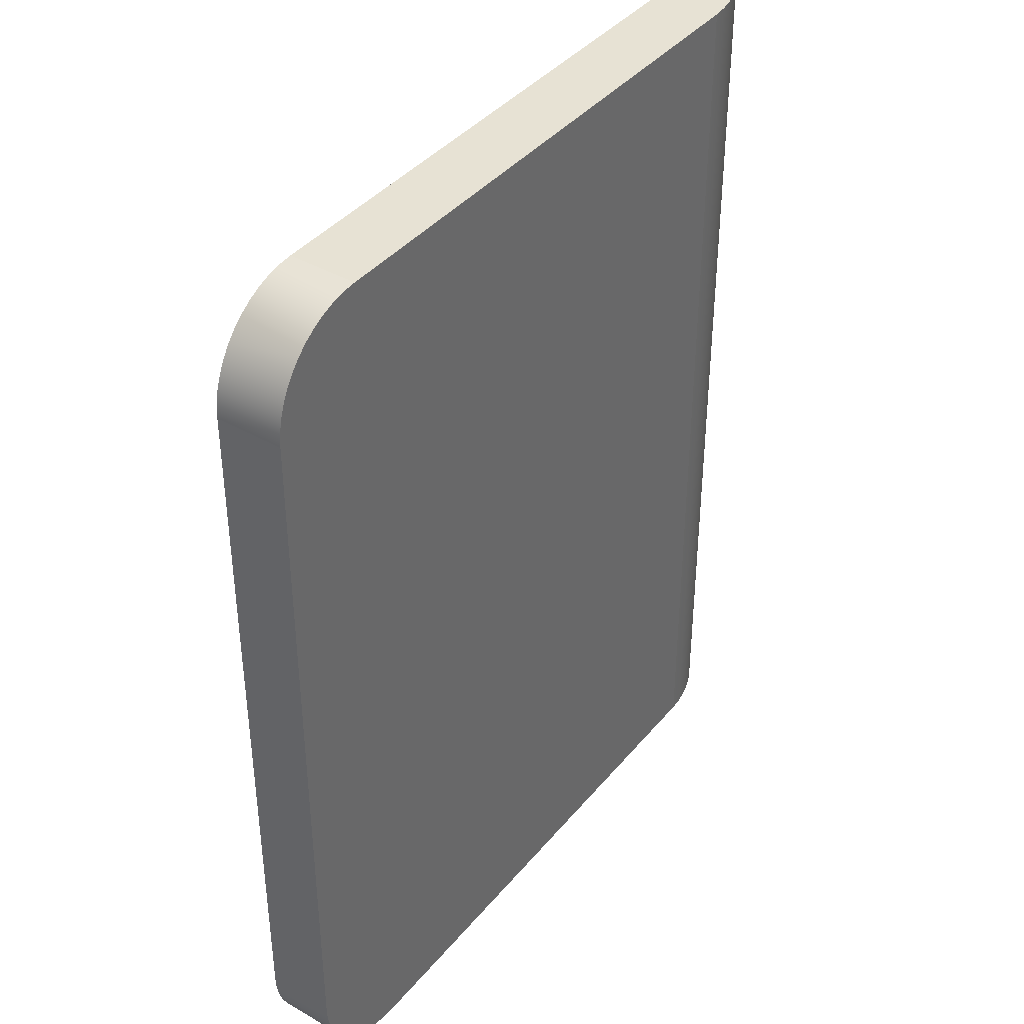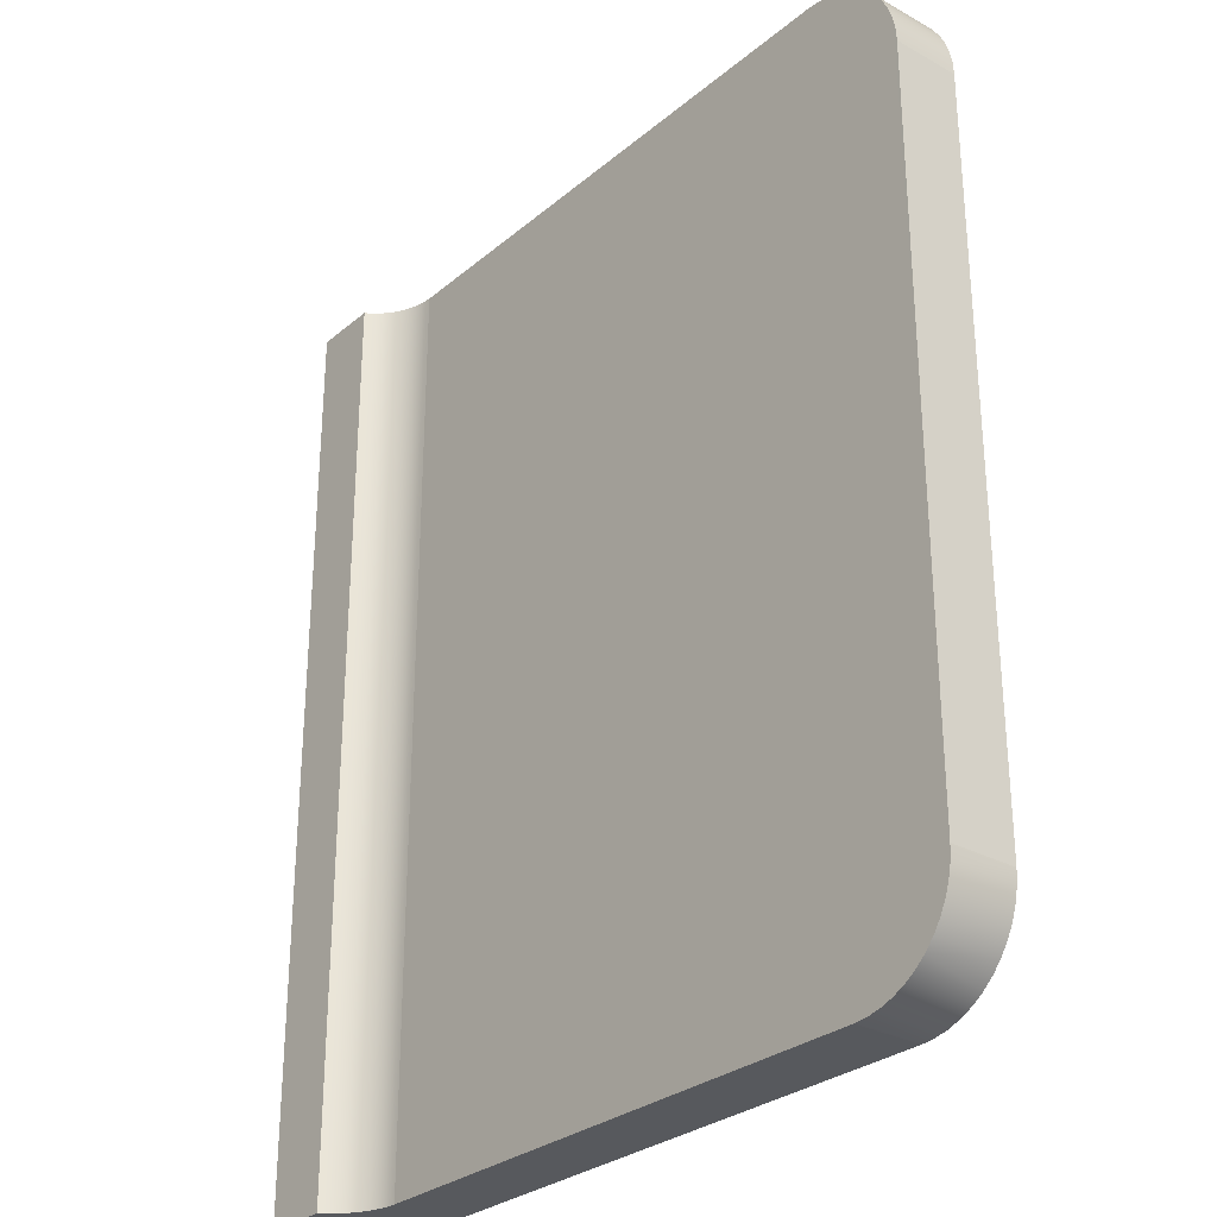
<metadata>
{"format":"obj","ext":"obj","renderer":"f3d","projection":"perspective","resolution":1024,"background":"white","views":[{"elev":40.0,"azim":125.5,"up":"+Z"},{"elev":-29.1,"azim":50.6,"up":"+Z"}]}
</metadata>
<code>
o model.069_model.2603
v -0.2642 0.2422 0.3174
v -0.2642 0.2422 -0.3174
v -0.31 0.2422 0.3174
v -0.31 0.2422 -0.3174
v 0.1573 0.3127 0.3174
v 0.1665 0.3127 0.3168
v 0.1573 0.2669 0.3174
v 0.1665 0.2669 0.3168
v 0.1755 0.3127 0.315
v 0.1755 0.2669 0.315
v 0.1843 0.3127 0.312
v 0.1843 0.2669 0.312
v 0.1925 0.2669 0.3079
v 0.1925 0.3127 0.3079
v 0.2002 0.3127 0.3028
v 0.2002 0.2669 0.3028
v 0.2071 0.2669 0.2967
v 0.2071 0.3127 0.2967
v 0.2132 0.2669 0.2898
v 0.2132 0.3127 0.2898
v 0.2184 0.2669 0.2821
v 0.2184 0.3127 0.2821
v 0.2224 0.2669 0.2739
v 0.2224 0.3127 0.2739
v 0.2254 0.2669 0.2651
v 0.2254 0.3127 0.2651
v 0.2272 0.2669 0.2561
v 0.2272 0.3127 0.2561
v 0.2278 0.2669 0.2469
v 0.2278 0.3127 0.2469
v 0.1665 0.3127 -0.3168
v 0.1573 0.3127 -0.3174
v 0.1665 0.2669 -0.3168
v 0.1755 0.2669 -0.315
v 0.1755 0.3127 -0.315
v 0.1843 0.2669 -0.312
v 0.1925 0.2669 -0.3079
v 0.1843 0.3127 -0.312
v 0.1925 0.3127 -0.3079
v 0.2002 0.2669 -0.3028
v 0.2071 0.2669 -0.2967
v 0.2002 0.3127 -0.3028
v 0.2071 0.3127 -0.2967
v 0.2132 0.3127 -0.2898
v 0.2132 0.2669 -0.2898
v 0.2184 0.3127 -0.2821
v 0.2184 0.2669 -0.2821
v 0.2224 0.3127 -0.2739
v 0.2224 0.2669 -0.2739
v 0.2254 0.3127 -0.2651
v 0.2254 0.2669 -0.2651
v 0.2272 0.3127 -0.2561
v 0.2272 0.2669 -0.2561
v 0.2278 0.3127 -0.2469
v 0.2278 0.2669 -0.2469
v 0.1573 0.2669 -0.3174
v 0.1665 0.2669 -0.3168
v 0.1573 0.3127 -0.3174
v 0.1665 0.3127 -0.3168
v 0.1573 0.2669 -0.3174
v 0.1755 0.2669 -0.315
v 0.1755 0.3127 -0.315
v 0.1843 0.2669 -0.312
v 0.1843 0.3127 -0.312
v 0.1925 0.2669 -0.3079
v 0.1925 0.3127 -0.3079
v 0.2002 0.2669 -0.3028
v 0.2002 0.3127 -0.3028
v 0.2071 0.2669 -0.2967
v 0.2071 0.3127 -0.2967
v 0.2132 0.3127 -0.2898
v 0.2184 0.3127 -0.2821
v 0.2132 0.2669 -0.2898
v 0.2184 0.2669 -0.2821
v 0.2224 0.3127 -0.2739
v 0.2254 0.3127 -0.2651
v 0.2224 0.2669 -0.2739
v 0.2254 0.2669 -0.2651
v 0.2272 0.3127 -0.2561
v 0.2272 0.2669 -0.2561
v 0.2278 0.3127 -0.2469
v 0.2278 0.2669 -0.2469
v 0.2278 0.3127 -0.2469
v 0.2278 0.2669 -0.2469
v 0.2278 0.3127 0.2469
v 0.2278 0.2669 0.2469
v 0.2278 0.3127 0.2469
v 0.2278 0.2669 -0.2469
v 0.2278 0.3127 -0.2469
v 0.2278 0.2669 0.2469
v -0.2862 0.2704 -0.2821
v -0.2868 0.275 0.2821
v -0.2868 0.275 -0.2821
v -0.2862 0.2704 0.2821
v -0.2862 0.2796 0.2821
v -0.2862 0.2796 -0.2821
v -0.2844 0.2838 0.2821
v -0.2844 0.2838 -0.2821
v -0.2816 0.2875 0.2821
v -0.278 0.2903 -0.2821
v -0.2816 0.2875 -0.2821
v -0.278 0.2903 0.2821
v -0.2737 0.292 -0.2821
v -0.2737 0.292 0.2821
v -0.2692 0.2926 -0.2821
v -0.2692 0.2926 0.2821
v -0.2646 0.292 -0.2821
v -0.2646 0.292 0.2821
v -0.2603 0.2903 -0.2821
v -0.2603 0.2903 0.2821
v -0.2567 0.2875 -0.2821
v -0.2567 0.2875 0.2821
v -0.2539 0.2838 0.2821
v -0.2539 0.2838 -0.2821
v -0.2521 0.2796 0.2821
v -0.2515 0.275 -0.2821
v -0.2521 0.2796 -0.2821
v -0.2515 0.275 0.2821
v -0.2521 0.2704 -0.2821
v -0.2521 0.2704 0.2821
v -0.2539 0.2662 -0.2821
v -0.2539 0.2662 0.2821
v -0.2567 0.2625 -0.2821
v -0.2567 0.2625 0.2821
v -0.2603 0.2597 -0.2821
v -0.2603 0.2597 0.2821
v -0.2646 0.258 -0.2821
v -0.2646 0.258 0.2821
v -0.2692 0.2574 -0.2821
v -0.2692 0.2574 0.2821
v -0.2737 0.258 -0.2821
v -0.2737 0.258 0.2821
v -0.278 0.2597 -0.2821
v -0.278 0.2597 0.2821
v -0.2816 0.2625 -0.2821
v -0.2816 0.2625 0.2821
v -0.2844 0.2662 0.2821
v -0.2844 0.2662 -0.2821
v -0.31 0.2422 0.3174
v -0.2642 0.2422 -0.3174
v -0.2642 0.2422 0.3174
v -0.31 0.2422 -0.3174
v 0.2278 0.2669 0.2469
v 0.2278 0.2669 -0.2469
v 0.2272 0.2669 0.2561
v 0.2272 0.2669 -0.2561
v 0.2254 0.2669 0.2651
v 0.2254 0.2669 -0.2651
v 0.2224 0.2669 0.2738
v 0.2224 0.2669 -0.2739
v 0.2184 0.2669 0.2821
v 0.2184 0.2669 -0.2821
v 0.2132 0.2669 0.2898
v 0.2132 0.2669 -0.2898
v 0.2071 0.2669 0.2967
v 0.2071 0.2669 -0.2967
v 0.2002 0.2669 0.3028
v 0.2002 0.2669 -0.3028
v 0.1925 0.2669 0.3079
v 0.1925 0.2669 -0.3079
v 0.1843 0.2669 0.312
v 0.1843 0.2669 -0.312
v 0.1755 0.2669 0.315
v 0.1755 0.2669 -0.315
v 0.1665 0.2669 0.3168
v 0.1665 0.2669 -0.3168
v 0.1573 0.2669 0.3174
v 0.1573 0.2669 -0.3174
v -0.2218 0.2669 0.3174
v -0.2218 0.2669 -0.3174
v -0.2218 0.2669 0.3174
v 0.1573 0.2669 -0.3174
v 0.1573 0.2669 0.3174
v -0.2218 0.2669 -0.3174
v 0.1665 0.2669 -0.3168
v 0.1665 0.2669 0.3168
v 0.1755 0.2669 -0.315
v 0.1755 0.2669 0.315
v 0.1843 0.2669 -0.312
v 0.1843 0.2669 0.312
v 0.1925 0.2669 -0.3079
v 0.1925 0.2669 0.3079
v 0.2002 0.2669 -0.3028
v 0.2002 0.2669 0.3028
v 0.2071 0.2669 -0.2967
v 0.2071 0.2669 0.2967
v 0.2132 0.2669 -0.2898
v 0.2132 0.2669 0.2898
v 0.2184 0.2669 -0.2821
v 0.2184 0.2669 0.2821
v 0.2224 0.2669 -0.2739
v 0.2224 0.2669 0.2738
v 0.2254 0.2669 -0.2651
v 0.2254 0.2669 0.2651
v 0.2272 0.2669 -0.2561
v 0.2272 0.2669 0.2561
v 0.2278 0.2669 -0.2469
v 0.2278 0.2669 0.2469
v -0.2218 0.3127 -0.3174
v -0.2319 0.312 -0.3174
v 0.1573 0.3127 -0.3174
v -0.2419 0.3102 -0.3174
v -0.2982 0.2701 -0.3174
v 0.1573 0.2669 -0.3174
v -0.2923 0.2783 -0.3174
v -0.2516 0.3073 -0.3174
v -0.2609 0.3034 -0.3174
v -0.2698 0.2985 -0.3174
v -0.278 0.2926 -0.3174
v -0.2856 0.2858 -0.3174
v -0.2218 0.2669 -0.3174
v -0.2261 0.2666 -0.3174
v -0.2303 0.2659 -0.3174
v -0.2344 0.265 -0.3174
v -0.2385 0.2636 -0.3174
v -0.2424 0.262 -0.3174
v -0.3032 0.2612 -0.3174
v -0.2462 0.26 -0.3174
v -0.2498 0.2577 -0.3174
v -0.2531 0.2551 -0.3174
v -0.2563 0.2522 -0.3174
v -0.3071 0.2519 -0.3174
v -0.2592 0.2491 -0.3174
v -0.2618 0.2457 -0.3174
v -0.2642 0.2422 -0.3174
v -0.31 0.2422 -0.3174
v -0.2982 0.2701 0.3174
v 0.1573 0.3127 0.3174
v -0.2218 0.2669 0.3174
v -0.2261 0.2666 0.3174
v 0.1573 0.2669 0.3174
v -0.2303 0.2659 0.3174
v -0.2344 0.265 0.3174
v -0.2385 0.2636 0.3174
v -0.2424 0.262 0.3174
v -0.2462 0.26 0.3174
v -0.3032 0.2612 0.3174
v -0.2498 0.2577 0.3174
v -0.2531 0.2551 0.3174
v -0.2563 0.2522 0.3174
v -0.3071 0.2519 0.3174
v -0.2592 0.2491 0.3174
v -0.2618 0.2457 0.3174
v -0.31 0.2422 0.3174
v -0.2642 0.2422 0.3174
v -0.2218 0.3127 0.3174
v -0.2319 0.312 0.3174
v -0.2419 0.3102 0.3174
v -0.2516 0.3073 0.3174
v -0.2856 0.2858 0.3174
v -0.2923 0.2783 0.3174
v -0.278 0.2926 0.3174
v -0.2609 0.3034 0.3174
v -0.2698 0.2985 0.3174
v -0.31 0.2422 -0.3174
v -0.3071 0.2519 -0.3174
v -0.31 0.2422 0.3174
v -0.3071 0.2519 0.3174
v -0.3032 0.2612 -0.3174
v -0.3032 0.2612 0.3174
v -0.2982 0.2701 -0.3174
v -0.2982 0.2701 0.3174
v -0.2923 0.2783 -0.3174
v -0.2856 0.2858 -0.3174
v -0.2923 0.2783 0.3174
v -0.2856 0.2858 0.3174
v -0.278 0.2926 0.3174
v -0.278 0.2926 -0.3174
v -0.2698 0.2985 0.3174
v -0.2698 0.2985 -0.3174
v -0.2609 0.3034 0.3174
v -0.2609 0.3034 -0.3174
v -0.2516 0.3073 0.3174
v -0.2516 0.3073 -0.3174
v -0.2419 0.3102 0.3174
v -0.2419 0.3102 -0.3174
v -0.2319 0.312 0.3174
v -0.2319 0.312 -0.3174
v -0.2218 0.3127 -0.3174
v -0.2218 0.3127 0.3174
v 0.2278 0.3127 -0.2469
v 0.2278 0.3127 0.2469
v 0.2272 0.3127 -0.2561
v 0.2272 0.3127 0.2561
v 0.2254 0.3127 -0.2651
v 0.2254 0.3127 0.2651
v 0.2224 0.3127 -0.2739
v 0.2224 0.3127 0.2738
v 0.2184 0.3127 -0.2821
v 0.2184 0.3127 0.2821
v 0.2132 0.3127 -0.2898
v 0.2132 0.3127 0.2898
v 0.2071 0.3127 -0.2967
v 0.2071 0.3127 0.2967
v 0.2002 0.3127 -0.3028
v 0.2002 0.3127 0.3028
v 0.1925 0.3127 -0.3079
v 0.1925 0.3127 0.3079
v 0.1843 0.3127 -0.312
v 0.1843 0.3127 0.312
v 0.1755 0.3127 -0.315
v 0.1755 0.3127 0.315
v 0.1665 0.3127 -0.3168
v 0.1665 0.3127 0.3168
v 0.1573 0.3127 -0.3174
v 0.1573 0.3127 0.3174
v -0.2218 0.3127 -0.3174
v -0.2218 0.3127 0.3174
v -0.2218 0.2669 0.3174
v 0.1573 0.3127 0.3174
v -0.2982 0.2701 0.3174
v 0.1573 0.2669 0.3174
v -0.2609 0.3034 0.3174
v -0.2516 0.3073 0.3174
v -0.2698 0.2985 0.3174
v -0.2419 0.3102 0.3174
v -0.2923 0.2783 0.3174
v -0.2856 0.2858 0.3174
v -0.278 0.2926 0.3174
v -0.2319 0.312 0.3174
v -0.2218 0.3127 0.3174
v -0.2261 0.2666 0.3174
v -0.2344 0.265 0.3174
v -0.2303 0.2659 0.3174
v -0.2385 0.2636 0.3174
v -0.2424 0.262 0.3174
v -0.3032 0.2612 0.3174
v -0.3071 0.2519 0.3174
v -0.2563 0.2522 0.3174
v -0.2531 0.2551 0.3174
v -0.2498 0.2577 0.3174
v -0.2462 0.26 0.3174
v -0.2592 0.2491 0.3174
v -0.2618 0.2457 0.3174
v -0.31 0.2422 0.3174
v -0.2642 0.2422 0.3174
v -0.3071 0.2519 0.3174
v -0.3032 0.2612 -0.3174
v -0.3071 0.2519 -0.3174
v -0.31 0.2422 0.3174
v -0.31 0.2422 -0.3174
v -0.3032 0.2612 0.3174
v -0.2982 0.2701 -0.3174
v -0.2982 0.2701 0.3174
v -0.2923 0.2783 -0.3174
v -0.2923 0.2783 0.3174
v -0.2856 0.2858 -0.3174
v -0.2856 0.2858 0.3174
v -0.278 0.2926 0.3174
v -0.2698 0.2985 0.3174
v -0.278 0.2926 -0.3174
v -0.2698 0.2985 -0.3174
v -0.2609 0.3034 0.3174
v -0.2609 0.3034 -0.3174
v -0.2516 0.3073 0.3174
v -0.2516 0.3073 -0.3174
v -0.2419 0.3102 0.3174
v -0.2419 0.3102 -0.3174
v -0.2319 0.312 0.3174
v -0.2218 0.3127 0.3174
v -0.2319 0.312 -0.3174
v -0.2218 0.3127 -0.3174
v -0.2592 0.2491 -0.3174
v -0.3071 0.2519 -0.3174
v -0.2563 0.2522 -0.3174
v -0.2618 0.2457 -0.3174
v -0.3032 0.2612 -0.3174
v -0.2642 0.2422 -0.3174
v -0.31 0.2422 -0.3174
v -0.2531 0.2551 -0.3174
v -0.2424 0.262 -0.3174
v -0.2982 0.2701 -0.3174
v -0.2498 0.2577 -0.3174
v -0.2462 0.26 -0.3174
v -0.2385 0.2636 -0.3174
v -0.2344 0.265 -0.3174
v -0.2303 0.2659 -0.3174
v -0.2261 0.2666 -0.3174
v -0.2218 0.2669 -0.3174
v 0.1573 0.2669 -0.3174
v 0.1573 0.3127 -0.3174
v -0.2319 0.312 -0.3174
v -0.2218 0.3127 -0.3174
v -0.2419 0.3102 -0.3174
v -0.2923 0.2783 -0.3174
v -0.2856 0.2858 -0.3174
v -0.278 0.2926 -0.3174
v -0.2698 0.2985 -0.3174
v -0.2609 0.3034 -0.3174
v -0.2516 0.3073 -0.3174
v -0.2218 0.3127 -0.3174
v 0.1573 0.3127 0.3174
v 0.1573 0.3127 -0.3174
v -0.2218 0.3127 0.3174
v 0.1665 0.3127 0.3168
v 0.1665 0.3127 -0.3168
v 0.1755 0.3127 0.315
v 0.1755 0.3127 -0.315
v 0.1843 0.3127 0.312
v 0.1843 0.3127 -0.312
v 0.1925 0.3127 0.3079
v 0.1925 0.3127 -0.3079
v 0.2002 0.3127 0.3028
v 0.2002 0.3127 -0.3028
v 0.2071 0.3127 0.2967
v 0.2071 0.3127 -0.2967
v 0.2132 0.3127 0.2898
v 0.2132 0.3127 -0.2898
v 0.2184 0.3127 0.2821
v 0.2184 0.3127 -0.2821
v 0.2224 0.3127 0.2738
v 0.2224 0.3127 -0.2739
v 0.2254 0.3127 0.2651
v 0.2254 0.3127 -0.2651
v 0.2272 0.3127 0.2561
v 0.2272 0.3127 -0.2561
v 0.2278 0.3127 0.2469
v 0.2278 0.3127 -0.2469
v 0.1665 0.2669 0.3168
v 0.1755 0.3127 0.315
v 0.1665 0.3127 0.3168
v 0.1573 0.2669 0.3174
v 0.1573 0.3127 0.3174
v 0.1755 0.2669 0.315
v 0.1843 0.3127 0.312
v 0.1843 0.2669 0.312
v 0.1925 0.3127 0.3079
v 0.1925 0.2669 0.3079
v 0.2002 0.3127 0.3028
v 0.2002 0.2669 0.3028
v 0.2071 0.3127 0.2967
v 0.2071 0.2669 0.2967
v 0.2132 0.2669 0.2898
v 0.2132 0.3127 0.2898
v 0.2184 0.2669 0.2821
v 0.2184 0.3127 0.2821
v 0.2224 0.2669 0.2739
v 0.2254 0.2669 0.2651
v 0.2224 0.3127 0.2739
v 0.2254 0.3127 0.2651
v 0.2272 0.2669 0.2561
v 0.2272 0.3127 0.2561
v 0.2278 0.2669 0.2469
v 0.2278 0.3127 0.2469
v -0.2618 0.2457 0.3174
v -0.2642 0.2422 -0.3174
v -0.2618 0.2457 -0.3174
v -0.2642 0.2422 0.3174
v -0.2592 0.2491 0.3174
v -0.2592 0.2491 -0.3174
v -0.2563 0.2522 0.3174
v -0.2563 0.2522 -0.3174
v -0.2531 0.2551 -0.3174
v -0.2531 0.2551 0.3174
v -0.2498 0.2577 -0.3174
v -0.2498 0.2577 0.3174
v -0.2462 0.26 -0.3174
v -0.2462 0.26 0.3174
v -0.2424 0.262 -0.3174
v -0.2424 0.262 0.3174
v -0.2385 0.2636 -0.3174
v -0.2385 0.2636 0.3174
v -0.2344 0.265 -0.3174
v -0.2344 0.265 0.3174
v -0.2303 0.2659 -0.3174
v -0.2303 0.2659 0.3174
v -0.2261 0.2666 -0.3174
v -0.2261 0.2666 0.3174
v -0.2218 0.2669 -0.3174
v -0.2218 0.2669 0.3174
v -0.2618 0.2457 0.3174
v -0.2592 0.2491 0.3174
v -0.2618 0.2457 -0.3174
v -0.2592 0.2491 -0.3174
v -0.2642 0.2422 -0.3174
v -0.2563 0.2522 0.3174
v -0.2563 0.2522 -0.3174
v -0.2531 0.2551 -0.3174
v -0.2531 0.2551 0.3174
v -0.2498 0.2577 -0.3174
v -0.2498 0.2577 0.3174
v -0.2462 0.26 -0.3174
v -0.2462 0.26 0.3174
v -0.2424 0.262 -0.3174
v -0.2424 0.262 0.3174
v -0.2385 0.2636 -0.3174
v -0.2385 0.2636 0.3174
v -0.2344 0.265 -0.3174
v -0.2344 0.265 0.3174
v -0.2303 0.2659 -0.3174
v -0.2303 0.2659 0.3174
v -0.2261 0.2666 -0.3174
v -0.2261 0.2666 0.3174
v -0.2218 0.2669 -0.3174
v -0.2218 0.2669 0.3174
v -0.2642 0.2422 0.3174
f 1 2 3
f 4 3 2
f 5 6 7
f 8 7 6
f 6 9 8
f 10 8 9
f 9 11 10
f 12 10 11
f 13 12 14
f 11 14 12
f 14 15 13
f 16 13 15
f 17 16 18
f 15 18 16
f 17 18 19
f 19 20 21
f 20 19 18
f 22 21 20
f 21 22 23
f 24 23 22
f 23 24 25
f 26 25 24
f 25 26 27
f 27 28 29
f 28 27 26
f 30 29 28
f 31 32 33
f 33 34 31
f 35 31 34
f 34 36 35
f 36 37 38
f 38 35 36
f 39 38 37
f 37 40 39
f 40 41 42
f 42 39 40
f 43 42 41
f 43 41 44
f 45 44 41
f 44 45 46
f 47 46 45
f 46 47 48
f 49 48 47
f 48 49 50
f 51 50 49
f 50 51 52
f 53 52 51
f 52 53 54
f 55 54 53
f 56 33 32
f 57 58 59
f 58 57 60
f 59 61 57
f 61 59 62
f 62 63 61
f 63 62 64
f 64 65 63
f 65 64 66
f 66 67 65
f 67 66 68
f 68 69 67
f 69 68 70
f 71 69 70
f 72 73 71
f 69 71 73
f 73 72 74
f 75 74 72
f 76 77 75
f 74 75 77
f 77 76 78
f 79 78 76
f 78 79 80
f 81 80 79
f 80 81 82
f 83 84 85
f 86 85 84
f 87 88 89
f 88 87 90
f 91 92 93
f 92 91 94
f 95 93 92
f 93 95 96
f 97 96 95
f 96 97 98
f 99 98 97
f 99 100 101
f 98 99 101
f 100 99 102
f 102 103 100
f 103 102 104
f 104 105 103
f 105 104 106
f 106 107 105
f 107 106 108
f 108 109 107
f 109 108 110
f 110 111 109
f 111 110 112
f 113 111 112
f 111 113 114
f 115 114 113
f 115 116 117
f 114 115 117
f 116 115 118
f 118 119 116
f 119 118 120
f 120 121 119
f 121 120 122
f 122 123 121
f 123 122 124
f 124 125 123
f 125 124 126
f 126 127 125
f 127 126 128
f 128 129 127
f 129 128 130
f 130 131 129
f 131 130 132
f 132 133 131
f 133 132 134
f 134 135 133
f 135 134 136
f 137 135 136
f 94 138 137
f 135 137 138
f 138 94 91
f 139 140 141
f 140 139 142
f 143 144 145
f 144 146 145
f 145 146 147
f 146 148 147
f 147 148 149
f 148 150 149
f 149 150 151
f 150 152 151
f 151 152 153
f 152 154 153
f 153 154 155
f 154 156 155
f 155 156 157
f 156 158 157
f 157 158 159
f 158 160 159
f 159 160 161
f 160 162 161
f 161 162 163
f 162 164 163
f 163 164 165
f 164 166 165
f 165 166 167
f 166 168 167
f 167 168 169
f 170 169 168
f 171 172 173
f 172 171 174
f 173 172 175
f 176 175 177
f 173 175 176
f 176 177 178
f 178 177 179
f 178 179 180
f 180 179 181
f 180 181 182
f 182 181 183
f 184 183 185
f 182 183 184
f 184 185 186
f 186 185 187
f 186 187 188
f 188 187 189
f 188 189 190
f 190 189 191
f 192 191 193
f 190 191 192
f 192 193 194
f 194 193 195
f 194 195 196
f 196 195 197
f 196 197 198
f 199 200 201
f 200 202 201
f 201 203 204
f 205 203 201
f 202 206 201
f 206 207 201
f 207 208 201
f 208 209 201
f 209 210 201
f 210 205 201
f 204 203 211
f 211 203 212
f 212 203 213
f 213 203 214
f 214 203 215
f 215 203 216
f 216 217 218
f 203 217 216
f 218 217 219
f 219 217 220
f 220 217 221
f 217 222 221
f 221 222 223
f 223 222 224
f 224 222 225
f 226 225 222
f 227 228 229
f 229 230 227
f 231 229 228
f 230 232 227
f 232 233 227
f 233 234 227
f 234 235 227
f 235 236 237
f 227 235 237
f 236 238 237
f 238 239 237
f 239 240 237
f 237 240 241
f 240 242 241
f 242 243 241
f 241 243 244
f 245 244 243
f 246 228 247
f 247 228 248
f 248 228 249
f 250 228 251
f 252 228 250
f 251 228 227
f 249 228 253
f 253 228 254
f 254 228 252
f 255 256 257
f 258 257 256
f 256 259 258
f 260 258 259
f 259 261 260
f 262 260 261
f 261 263 262
f 263 264 265
f 265 262 263
f 266 265 264
f 266 264 267
f 267 268 269
f 268 267 264
f 270 269 268
f 269 270 271
f 272 271 270
f 271 272 273
f 274 273 272
f 273 274 275
f 275 276 277
f 276 275 274
f 278 277 276
f 279 280 278
f 277 278 280
f 281 282 283
f 282 284 283
f 283 284 285
f 284 286 285
f 285 286 287
f 286 288 287
f 287 288 289
f 289 290 291
f 288 290 289
f 290 292 291
f 291 292 293
f 292 294 293
f 293 294 295
f 294 296 295
f 295 296 297
f 296 298 297
f 297 298 299
f 298 300 299
f 299 300 301
f 300 302 301
f 301 302 303
f 302 304 303
f 303 304 305
f 305 306 307
f 304 306 305
f 308 307 306
f 309 310 311
f 310 309 312
f 313 310 314
f 315 310 313
f 314 310 316
f 311 310 317
f 317 310 318
f 318 310 319
f 319 310 315
f 316 310 320
f 320 310 321
f 311 322 309
f 311 323 324
f 311 325 323
f 311 326 325
f 327 326 311
f 311 324 322
f 328 329 327
f 327 329 330
f 327 330 331
f 327 331 332
f 327 332 326
f 328 333 329
f 328 334 333
f 335 334 328
f 334 335 336
f 337 338 339
f 339 340 337
f 340 339 341
f 342 343 338
f 338 337 342
f 343 342 344
f 344 345 343
f 346 347 345
f 345 344 346
f 347 346 348
f 349 347 348
f 350 351 349
f 347 349 351
f 351 350 352
f 353 352 350
f 352 353 354
f 355 354 353
f 354 355 356
f 357 356 355
f 356 357 358
f 359 358 357
f 360 361 359
f 358 359 361
f 361 360 362
f 363 364 365
f 366 364 363
f 365 364 367
f 368 364 366
f 364 368 369
f 365 367 370
f 371 367 372
f 370 367 373
f 373 367 374
f 374 367 371
f 371 372 375
f 375 372 376
f 376 372 377
f 377 372 378
f 378 372 379
f 379 372 380
f 380 372 381
f 381 382 383
f 381 384 382
f 381 385 386
f 381 372 385
f 381 386 387
f 381 387 388
f 381 388 389
f 381 389 390
f 381 390 384
f 391 392 393
f 392 391 394
f 393 392 395
f 393 395 396
f 396 395 397
f 396 397 398
f 398 397 399
f 398 399 400
f 400 399 401
f 400 401 402
f 402 401 403
f 402 403 404
f 404 403 405
f 404 405 406
f 406 405 407
f 406 407 408
f 408 407 409
f 408 409 410
f 410 409 411
f 410 411 412
f 412 411 413
f 412 413 414
f 414 413 415
f 414 415 416
f 416 415 417
f 416 417 418
f 419 420 421
f 421 422 419
f 422 421 423
f 420 419 424
f 424 425 420
f 426 427 425
f 425 424 426
f 427 426 428
f 428 429 427
f 429 428 430
f 430 431 429
f 431 430 432
f 433 431 432
f 431 433 434
f 435 434 433
f 434 435 436
f 437 436 435
f 438 439 437
f 436 437 439
f 439 438 440
f 441 440 438
f 440 441 442
f 443 442 441
f 442 443 444
f 445 446 447
f 446 445 448
f 447 449 445
f 449 447 450
f 450 451 449
f 451 450 452
f 453 451 452
f 451 453 454
f 455 454 453
f 454 455 456
f 457 456 455
f 456 457 458
f 459 458 457
f 458 459 460
f 461 460 459
f 460 461 462
f 463 462 461
f 462 463 464
f 465 464 463
f 464 465 466
f 467 466 465
f 466 467 468
f 469 468 467
f 468 469 470
f 471 472 473
f 474 473 472
f 473 475 471
f 472 476 474
f 477 474 476
f 477 476 478
f 479 478 476
f 478 479 480
f 480 481 482
f 481 480 479
f 483 482 481
f 482 483 484
f 484 485 486
f 485 484 483
f 487 486 485
f 486 487 488
f 488 489 490
f 489 488 487
f 491 490 489
f 490 491 492
f 492 493 494
f 493 492 491
f 495 494 493
f 496 471 475

</code>
